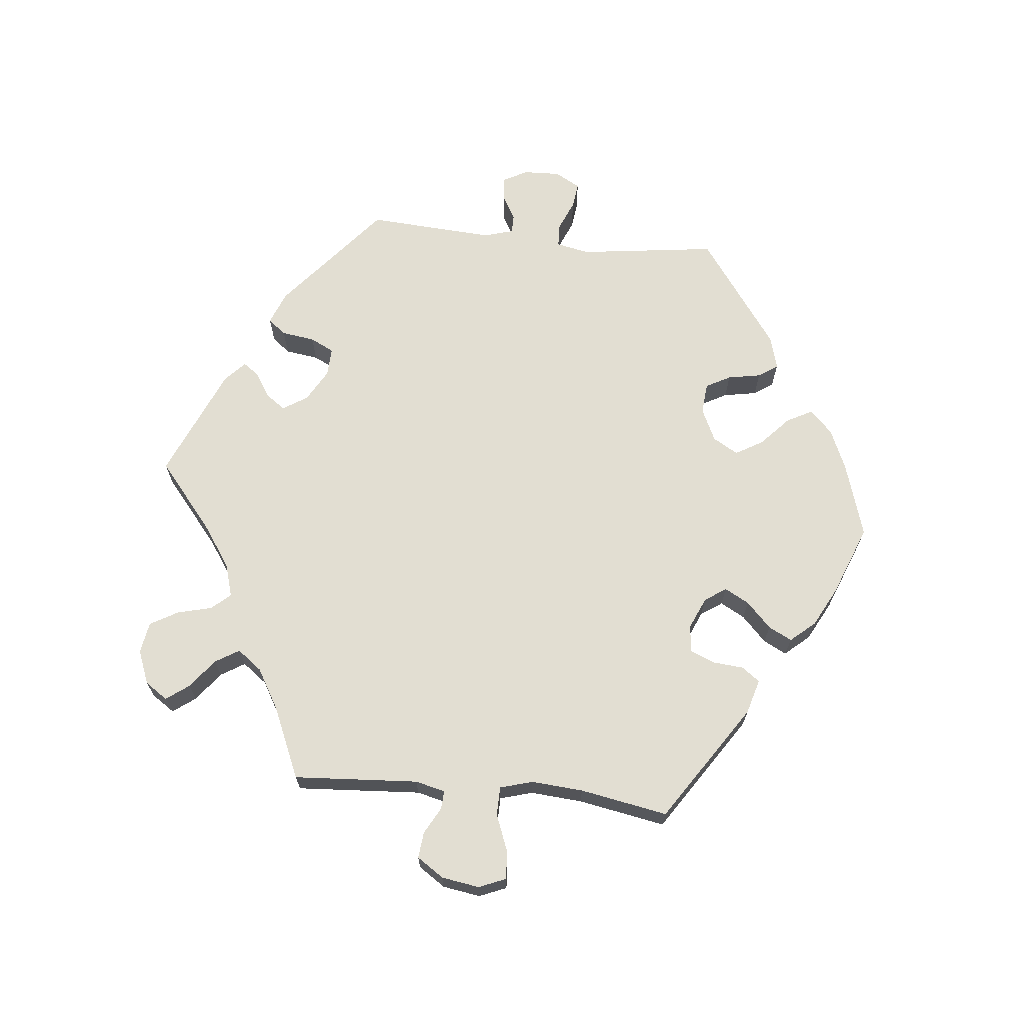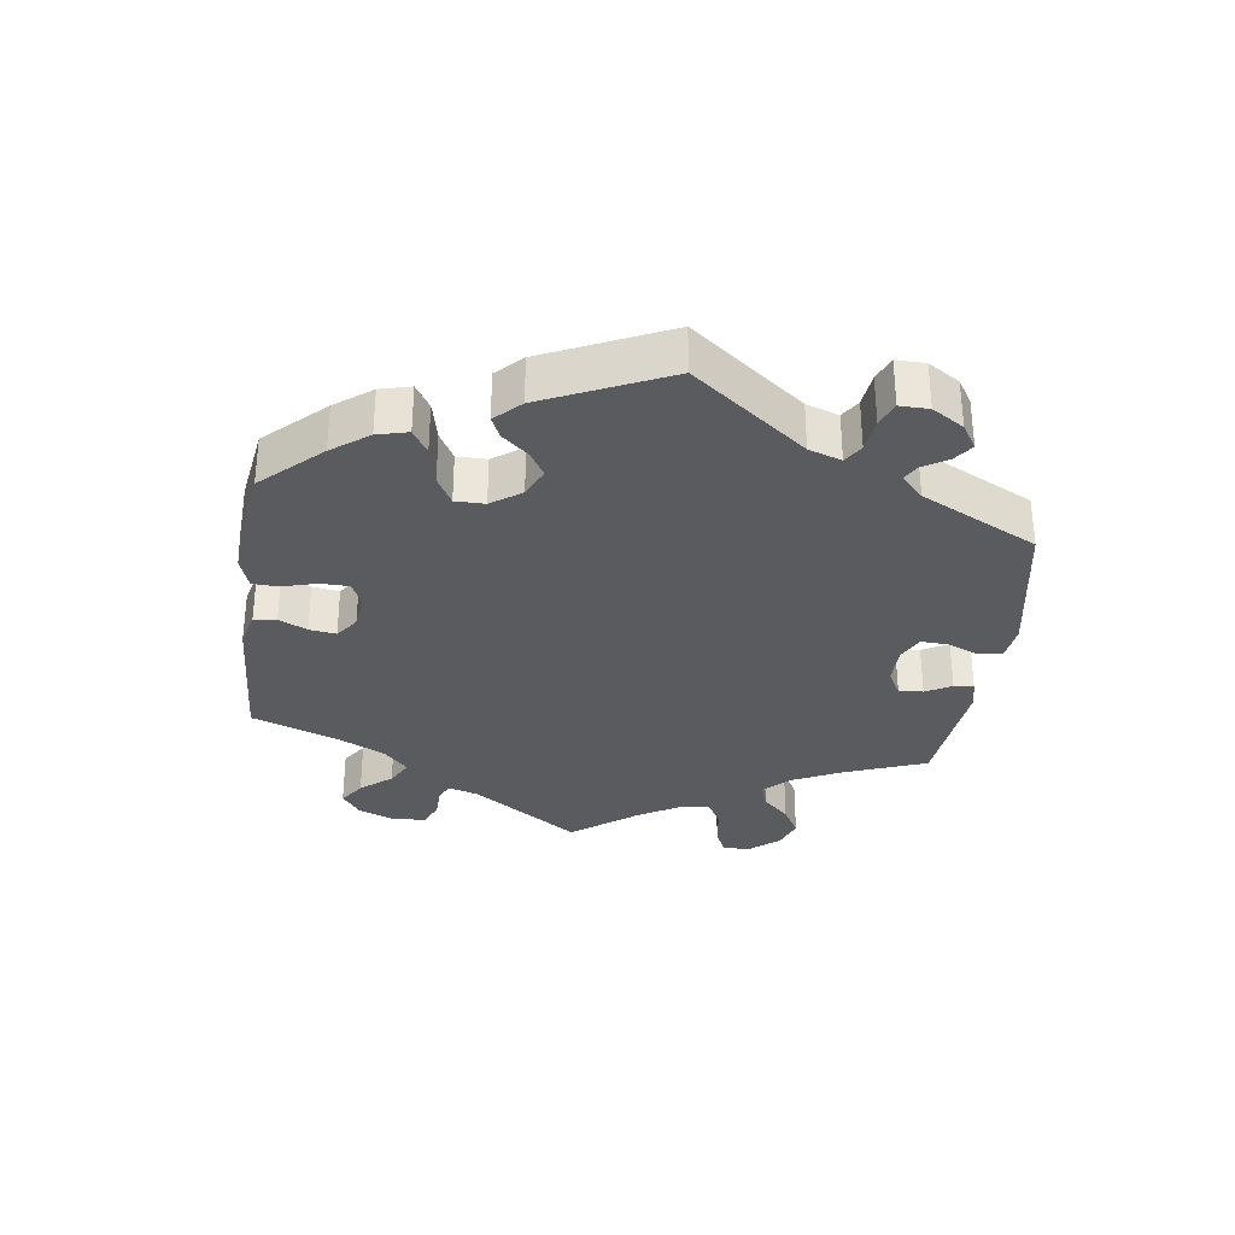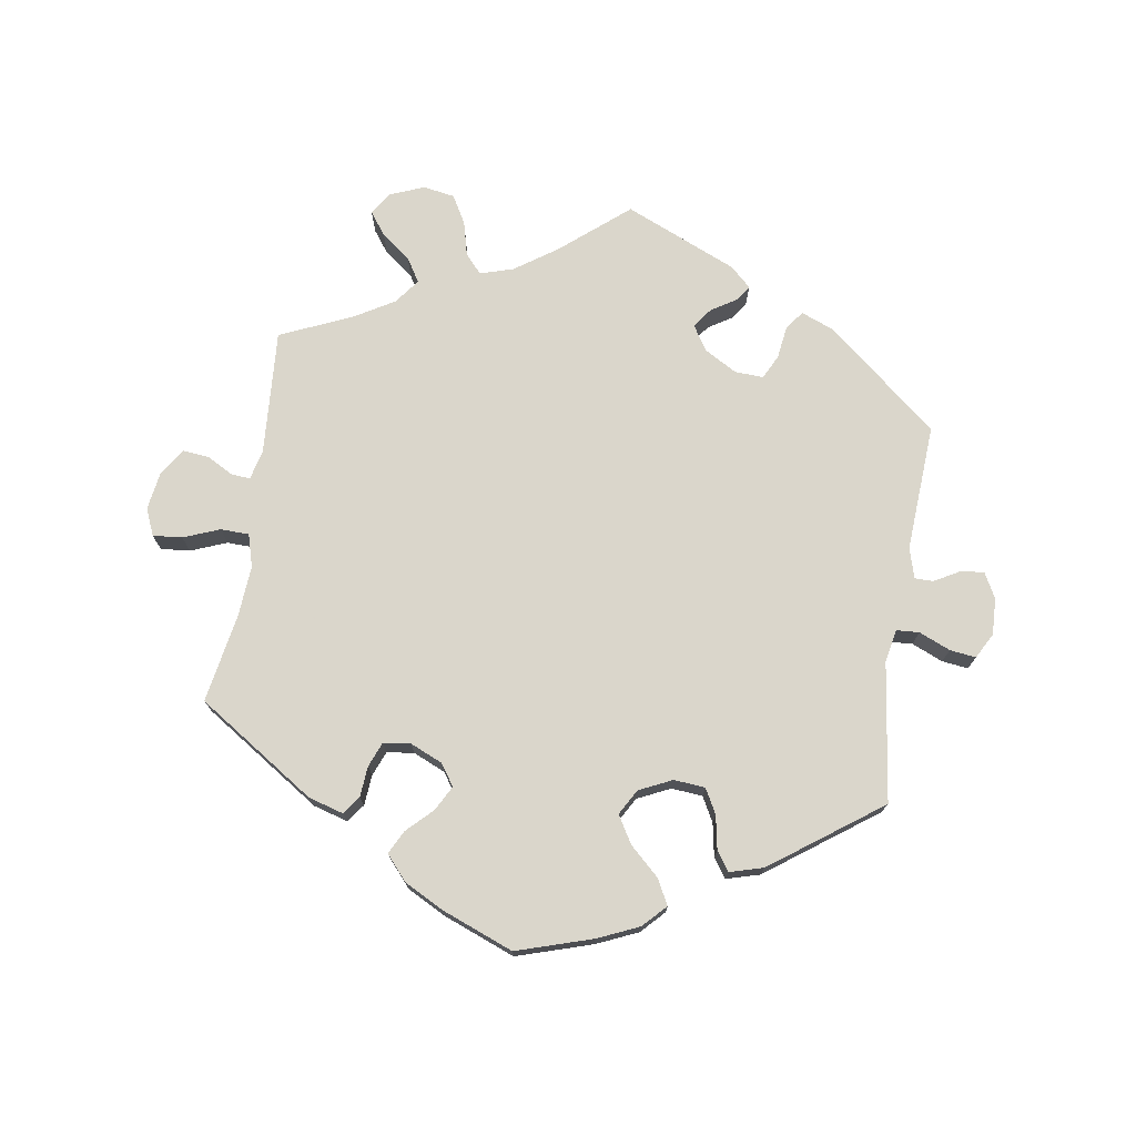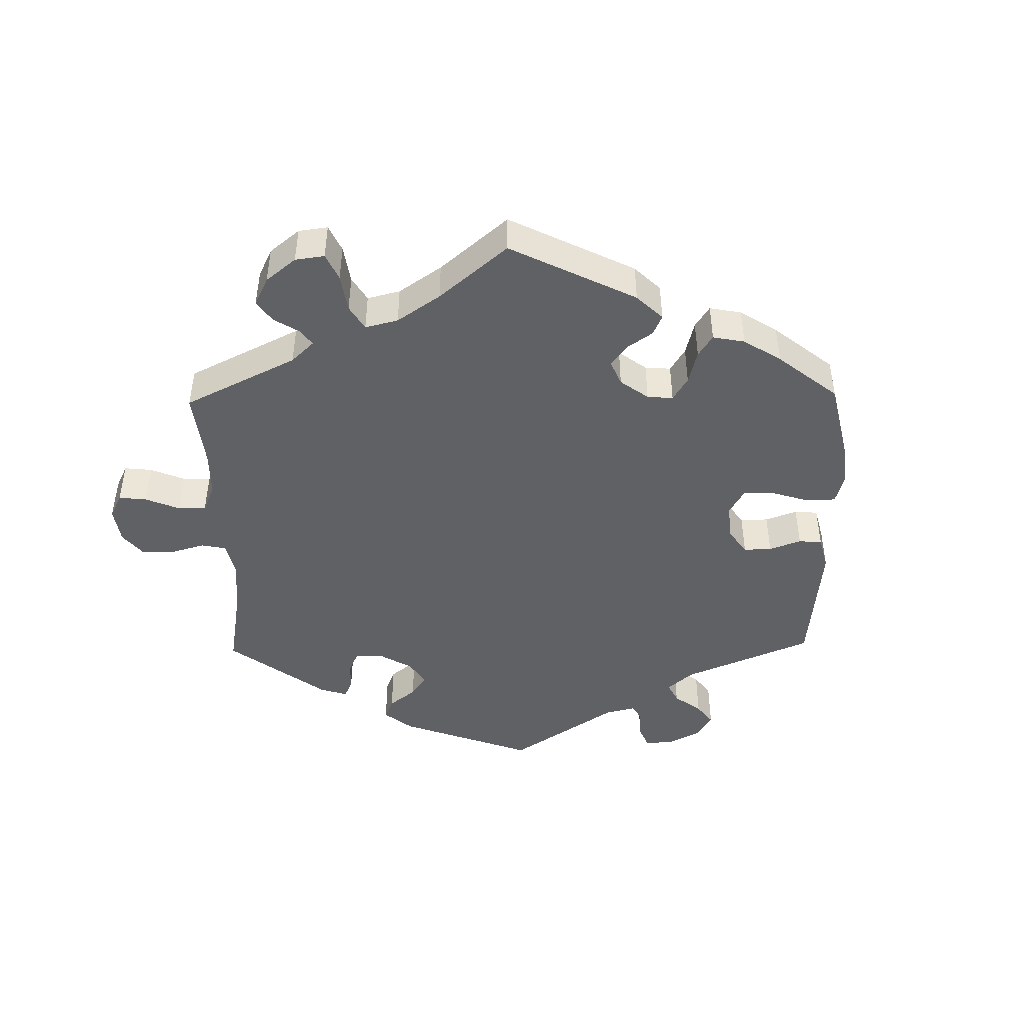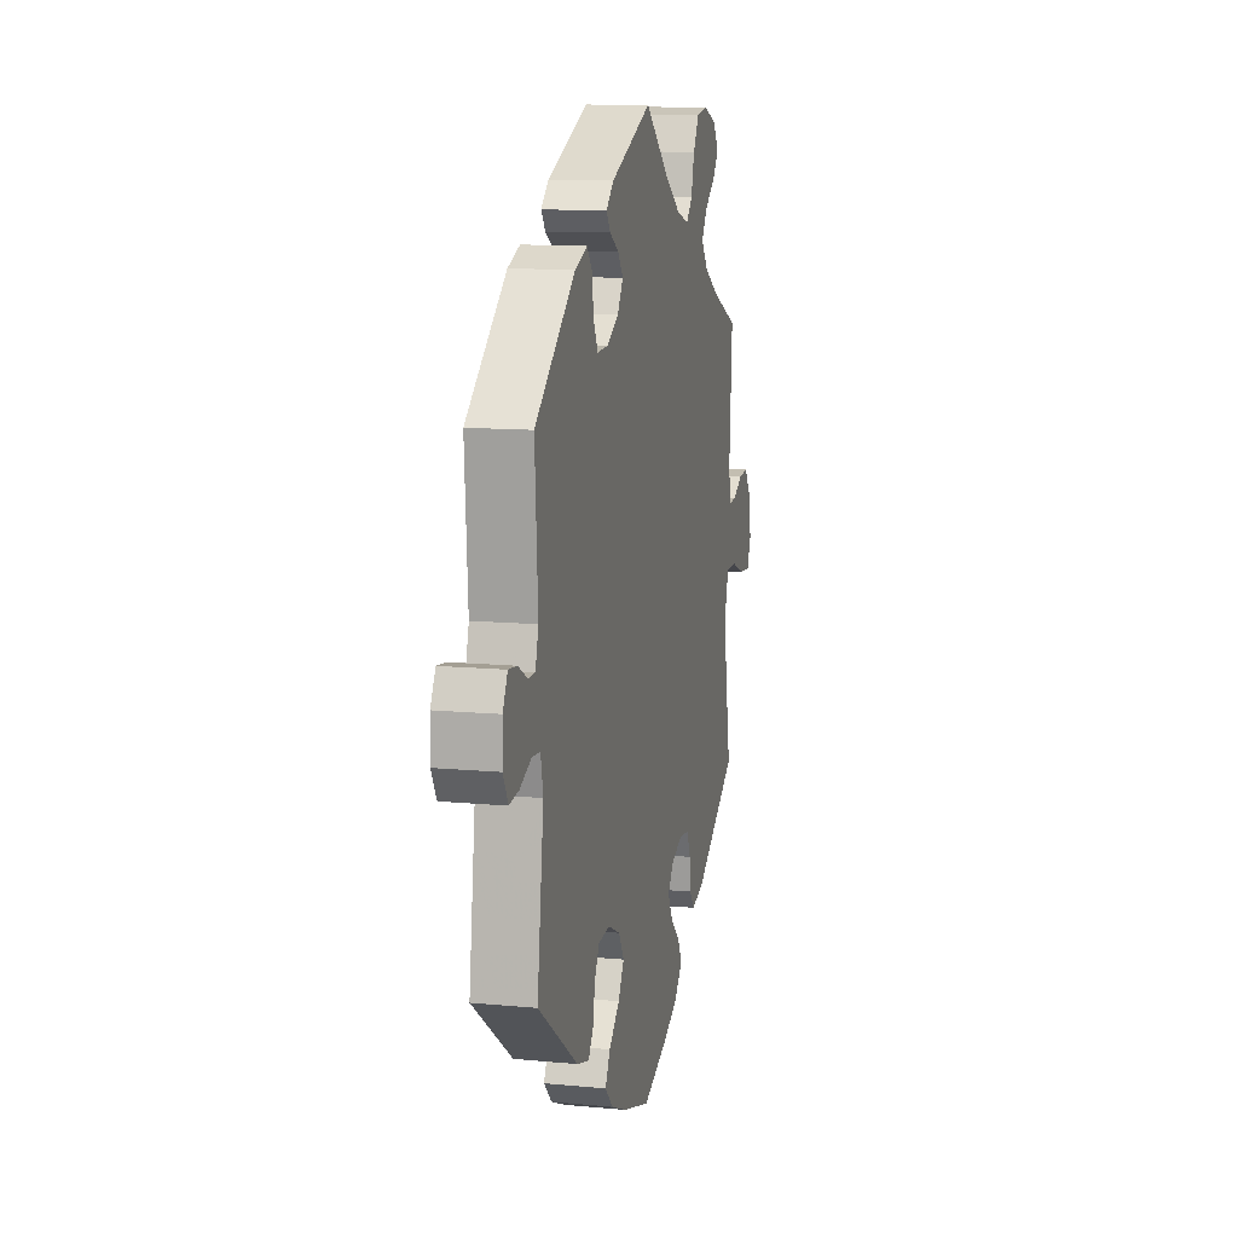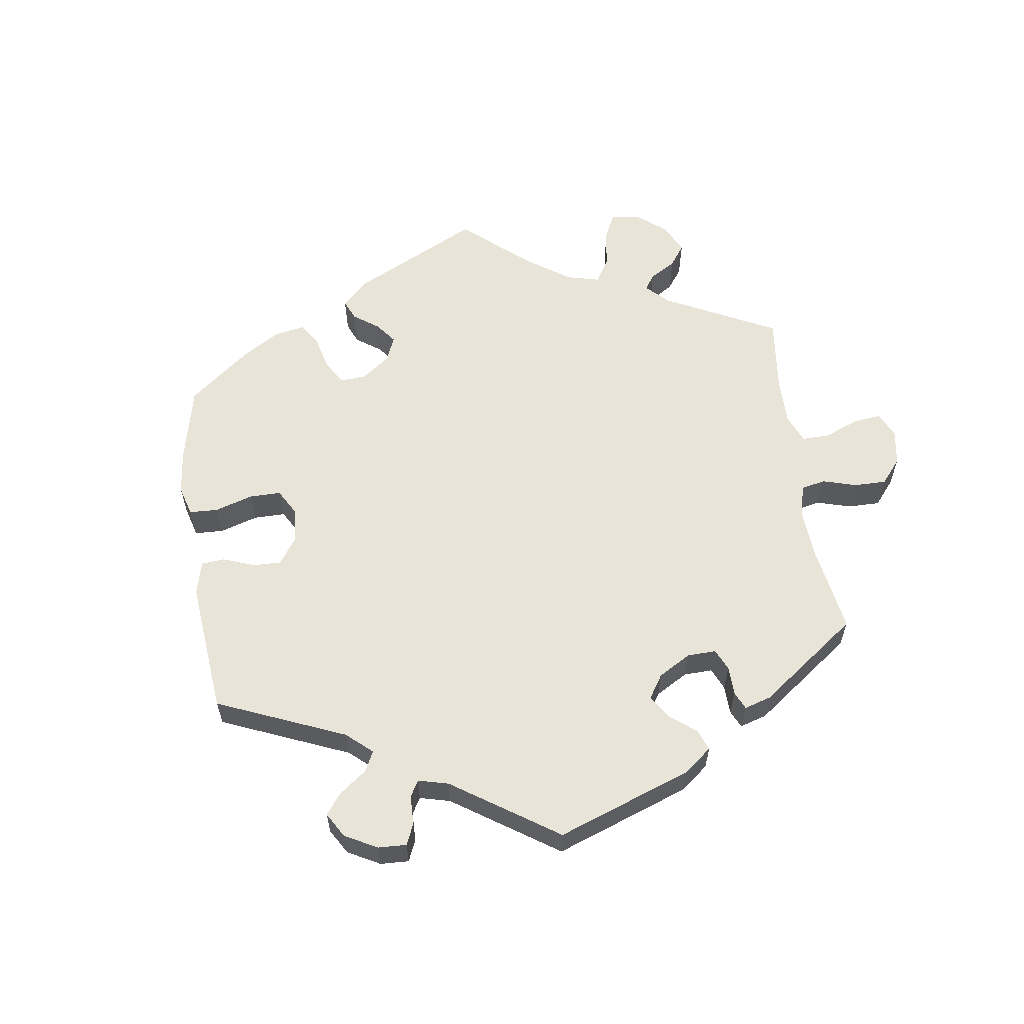
<metadata>
{"format":"obj","ext":"obj","renderer":"f3d","projection":"perspective","resolution":1024,"background":"white","views":[{"elev":68.0,"azim":95.8,"up":"+Y"},{"elev":-32.9,"azim":-127.7,"up":"+Y"},{"elev":74.1,"azim":-171.3,"up":"+Y"},{"elev":-45.5,"azim":121.1,"up":"+Y"},{"elev":11.7,"azim":-77.0,"up":"+Z"},{"elev":59.9,"azim":-68.0,"up":"+Y"}]}
</metadata>
<code>
v 0.489 0.07 0.101
v 0.5 0.07 0.056
v 0.528 0.07 0.058
v 0.568 0.07 0.08
v 0.607 0.07 0.084
v 0.634 0.07 0.044
v 0.643 0.07 -0.013
v 0.626 0.07 -0.054
v 0.582 0.07 -0.05
v 0.528 0.07 -0.029
v 0.485 0.07 -0.03
v 0.471 0.07 -0.079
v 0.477 0.07 -0.157
v 0.501 0.07 -0.289
v 0.324 0.07 -0.406
v 0.272 0.07 -0.421
v 0.252 0.07 -0.394
v 0.248 0.07 -0.348
v 0.233 0.07 -0.311
v 0.192 0.07 -0.306
v 0.144 0.07 -0.327
v 0.122 0.07 -0.359
v 0.142 0.07 -0.396
v 0.18 0.07 -0.433
v 0.198 0.07 -0.468
v 0.166 0.07 -0.505
v 0.107 0.07 -0.536
v 0 0.07 -0.578
v -0.113 0.07 -0.543
v -0.175 0.07 -0.516
v -0.208 0.07 -0.482
v -0.188 0.07 -0.444
v -0.144 0.07 -0.403
v -0.12 0.07 -0.362
v -0.142 0.07 -0.324
v -0.191 0.07 -0.301
v -0.238 0.07 -0.305
v -0.258 0.07 -0.342
v -0.267 0.07 -0.392
v -0.287 0.07 -0.421
v -0.337 0.07 -0.407
v -0.501 0.07 -0.289
v -0.474 0.07 -0.081
v -0.484 0.07 -0.031
v -0.518 0.07 -0.029
v -0.565 0.07 -0.049
v -0.604 0.07 -0.054
v -0.625 0.07 -0.016
v -0.623 0.07 0.039
v -0.603 0.07 0.077
v -0.568 0.07 0.073
v -0.53 0.07 0.052
v -0.502 0.07 0.052
v -0.489 0.07 0.097
v -0.501 0.07 0.288
v -0.336 0.07 0.426
v -0.286 0.07 0.446
v -0.265 0.07 0.419
v -0.258 0.07 0.369
v -0.24 0.07 0.333
v -0.197 0.07 0.335
v -0.148 0.07 0.363
v -0.125 0.07 0.4
v -0.146 0.07 0.429
v -0.183 0.07 0.452
v -0.2 0.07 0.476
v -0.169 0.07 0.505
v -0.001 0.07 0.578
v 0.099 0.07 0.495
v 0.163 0.07 0.451
v 0.213 0.07 0.436
v 0.238 0.07 0.464
v 0.251 0.07 0.516
v 0.275 0.07 0.558
v 0.322 0.07 0.566
v 0.373 0.07 0.546
v 0.396 0.07 0.512
v 0.371 0.07 0.478
v 0.327 0.07 0.444
v 0.305 0.07 0.408
v 0.333 0.07 0.371
v 0.393 0.07 0.336
v 0.501 0.07 0.289
v 0.489 0 0.101
v 0.5 0 0.056
v 0.528 0 0.058
v 0.568 0 0.08
v 0.607 0 0.084
v 0.634 0 0.044
v 0.643 0 -0.013
v 0.626 0 -0.054
v 0.582 0 -0.05
v 0.528 0 -0.029
v 0.485 0 -0.03
v 0.471 0 -0.079
v 0.477 0 -0.157
v 0.501 0 -0.289
v 0.324 0 -0.406
v 0.272 0 -0.421
v 0.252 0 -0.394
v 0.248 0 -0.348
v 0.233 0 -0.311
v 0.192 0 -0.306
v 0.144 0 -0.327
v 0.122 0 -0.359
v 0.142 0 -0.396
v 0.18 0 -0.433
v 0.198 0 -0.468
v 0.166 0 -0.505
v 0.107 0 -0.536
v 0 0 -0.578
v -0.113 0 -0.543
v -0.175 0 -0.516
v -0.208 0 -0.482
v -0.188 0 -0.444
v -0.144 0 -0.403
v -0.12 0 -0.362
v -0.142 0 -0.324
v -0.191 0 -0.301
v -0.238 0 -0.305
v -0.258 0 -0.342
v -0.267 0 -0.392
v -0.287 0 -0.421
v -0.337 0 -0.407
v -0.501 0 -0.289
v -0.474 0 -0.081
v -0.484 0 -0.031
v -0.518 0 -0.029
v -0.565 0 -0.049
v -0.604 0 -0.054
v -0.625 0 -0.016
v -0.623 0 0.039
v -0.603 0 0.077
v -0.568 0 0.073
v -0.53 0 0.052
v -0.502 0 0.052
v -0.489 0 0.097
v -0.501 0 0.288
v -0.336 0 0.426
v -0.286 0 0.446
v -0.265 0 0.419
v -0.258 0 0.369
v -0.24 0 0.333
v -0.197 0 0.335
v -0.148 0 0.363
v -0.125 0 0.4
v -0.146 0 0.429
v -0.183 0 0.452
v -0.2 0 0.476
v -0.169 0 0.505
v -0.001 0 0.578
v 0.099 0 0.495
v 0.163 0 0.451
v 0.213 0 0.436
v 0.238 0 0.464
v 0.251 0 0.516
v 0.275 0 0.558
v 0.322 0 0.566
v 0.373 0 0.546
v 0.396 0 0.512
v 0.371 0 0.478
v 0.327 0 0.444
v 0.305 0 0.408
v 0.333 0 0.371
v 0.393 0 0.336
v 0.501 0 0.289
f 82 83 1
f 81 82 1 2
f 80 81 2
f 76 77 78 79
f 76 79 80
f 75 76 80
f 72 73 74 75
f 72 75 80
f 71 72 80 2
f 66 67 68 69
f 64 65 66 69
f 63 64 69 70
f 62 63 70 71
f 56 57 58 59
f 54 55 56 59
f 53 54 59 60
f 49 50 51 52
f 49 52 53
f 48 49 53
f 45 46 47 48
f 44 45 48 53
f 40 41 42 43
f 38 39 40 43
f 37 38 43 44
f 36 37 44 53
f 30 31 32 33
f 30 33 34
f 29 30 34
f 28 29 34
f 27 28 34
f 26 27 34 35
f 23 24 25 26
f 22 23 26 35
f 15 16 17 18
f 13 14 15 18
f 12 13 18 19
f 11 12 19 20
f 7 8 9 10
f 7 10 11
f 6 7 11
f 3 4 5 6
f 2 3 6 11
f 61 62 71 2
f 21 22 35 36
f 36 53 60 61
f 20 21 36 61
f 2 11 20 61
f 84 166 165
f 85 84 165 164
f 85 164 163
f 162 161 160 159
f 163 162 159
f 163 159 158
f 158 157 156 155
f 163 158 155
f 85 163 155 154
f 152 151 150 149
f 152 149 148 147
f 153 152 147 146
f 154 153 146 145
f 142 141 140 139
f 142 139 138 137
f 143 142 137 136
f 135 134 133 132
f 136 135 132
f 136 132 131
f 131 130 129 128
f 136 131 128 127
f 126 125 124 123
f 126 123 122 121
f 127 126 121 120
f 136 127 120 119
f 116 115 114 113
f 117 116 113
f 117 113 112
f 117 112 111
f 117 111 110
f 118 117 110 109
f 109 108 107 106
f 118 109 106 105
f 101 100 99 98
f 101 98 97 96
f 102 101 96 95
f 103 102 95 94
f 93 92 91 90
f 94 93 90
f 94 90 89
f 89 88 87 86
f 94 89 86 85
f 85 154 145 144
f 119 118 105 104
f 144 143 136 119
f 144 119 104 103
f 144 103 94 85
f 1 84 85 2
f 2 85 86 3
f 3 86 87 4
f 4 87 88 5
f 5 88 89 6
f 6 89 90 7
f 7 90 91 8
f 8 91 92 9
f 9 92 93 10
f 10 93 94 11
f 11 94 95 12
f 12 95 96 13
f 13 96 97 14
f 14 97 98 15
f 15 98 99 16
f 16 99 100 17
f 17 100 101 18
f 18 101 102 19
f 19 102 103 20
f 20 103 104 21
f 21 104 105 22
f 22 105 106 23
f 23 106 107 24
f 24 107 108 25
f 25 108 109 26
f 26 109 110 27
f 27 110 111 28
f 28 111 112 29
f 29 112 113 30
f 30 113 114 31
f 31 114 115 32
f 32 115 116 33
f 33 116 117 34
f 34 117 118 35
f 35 118 119 36
f 36 119 120 37
f 37 120 121 38
f 38 121 122 39
f 39 122 123 40
f 40 123 124 41
f 41 124 125 42
f 42 125 126 43
f 43 126 127 44
f 44 127 128 45
f 45 128 129 46
f 46 129 130 47
f 47 130 131 48
f 48 131 132 49
f 49 132 133 50
f 50 133 134 51
f 51 134 135 52
f 52 135 136 53
f 53 136 137 54
f 54 137 138 55
f 55 138 139 56
f 56 139 140 57
f 57 140 141 58
f 58 141 142 59
f 59 142 143 60
f 60 143 144 61
f 61 144 145 62
f 62 145 146 63
f 63 146 147 64
f 64 147 148 65
f 65 148 149 66
f 66 149 150 67
f 67 150 151 68
f 68 151 152 69
f 69 152 153 70
f 70 153 154 71
f 71 154 155 72
f 72 155 156 73
f 73 156 157 74
f 74 157 158 75
f 75 158 159 76
f 76 159 160 77
f 77 160 161 78
f 78 161 162 79
f 79 162 163 80
f 80 163 164 81
f 81 164 165 82
f 82 165 166 83
f 83 166 84 1

</code>
